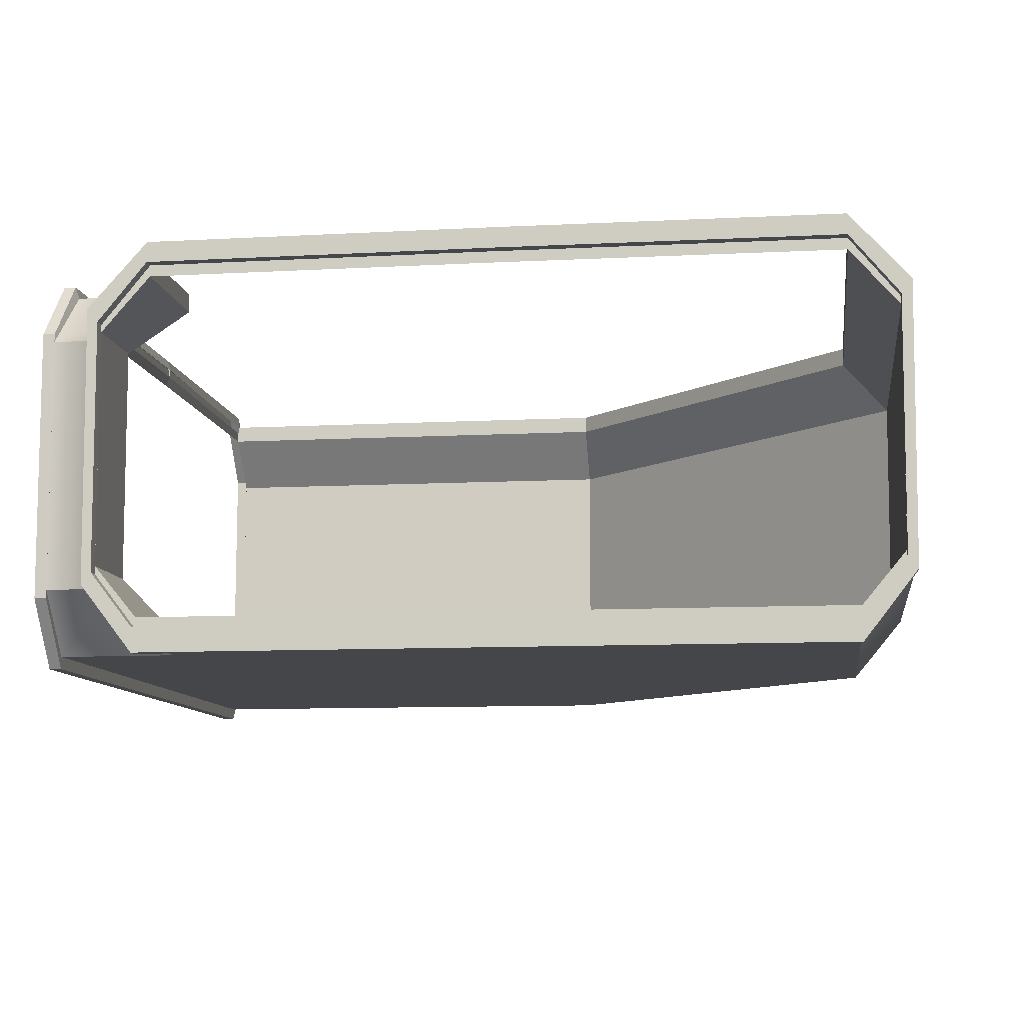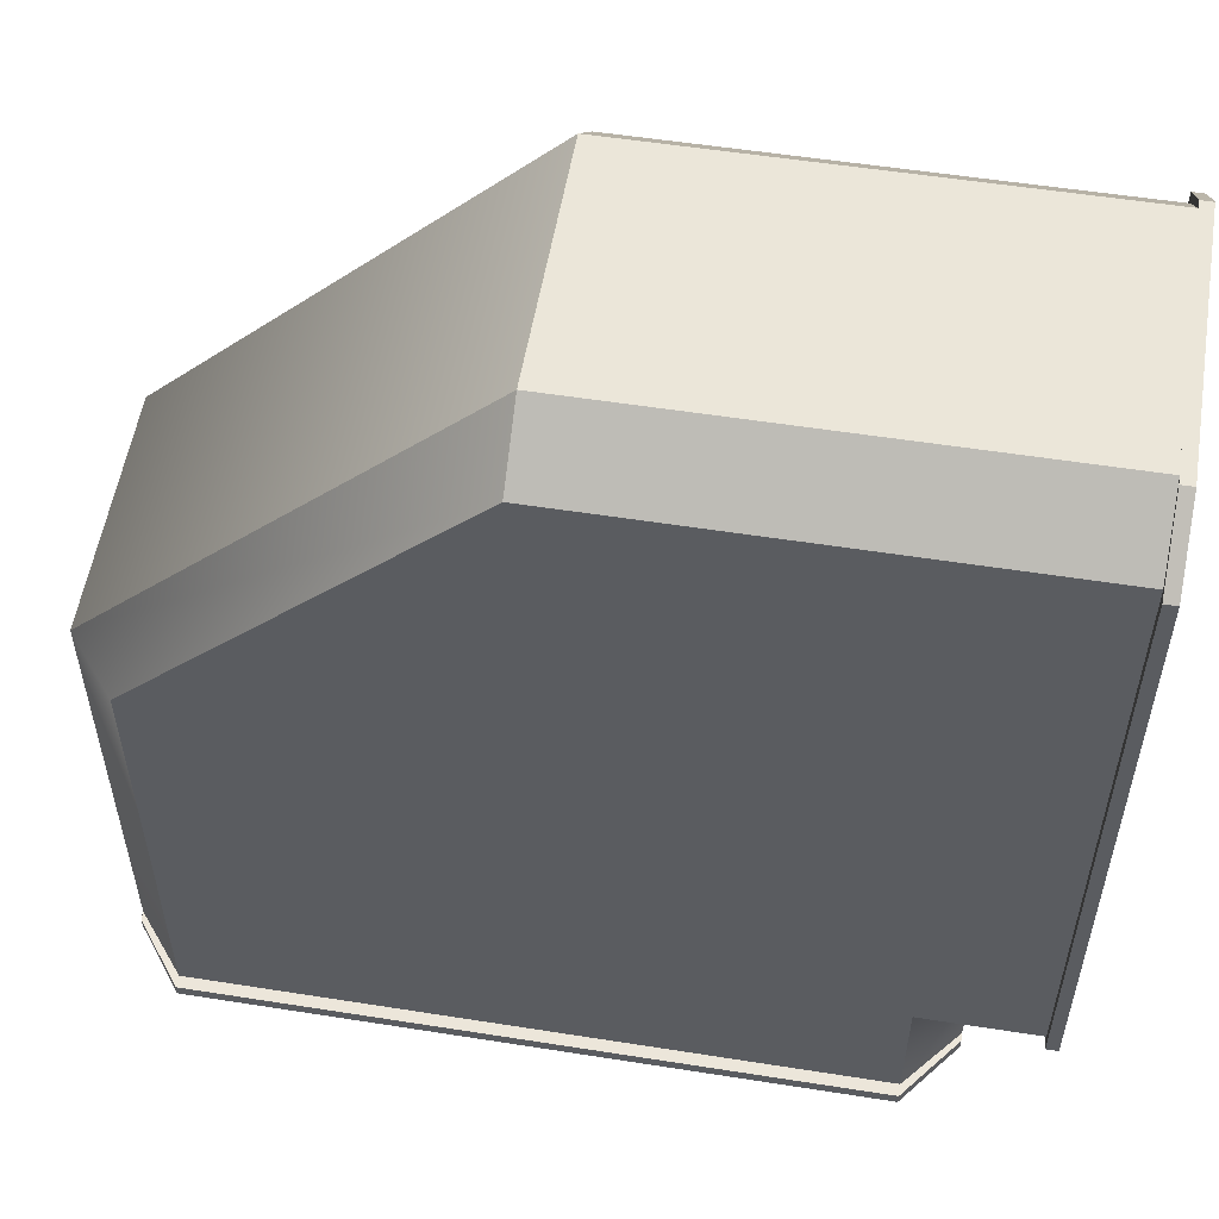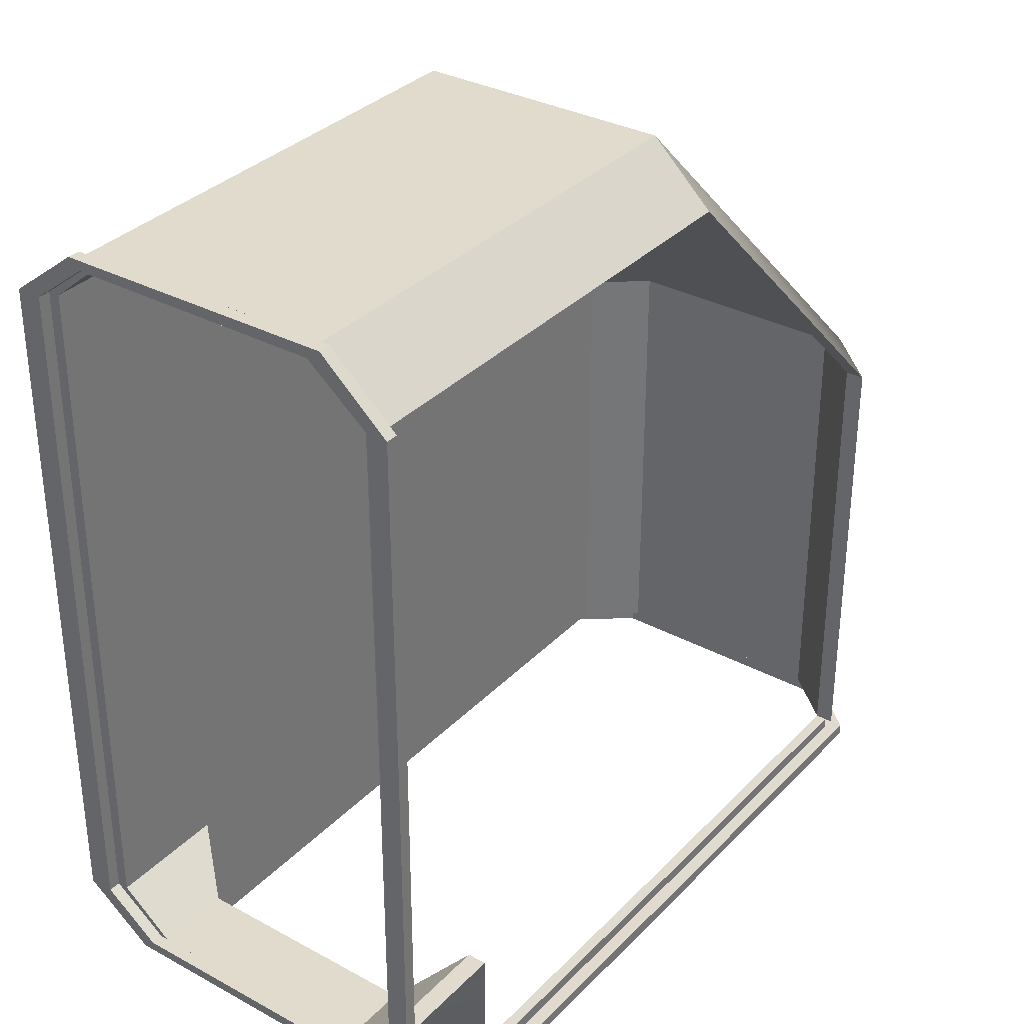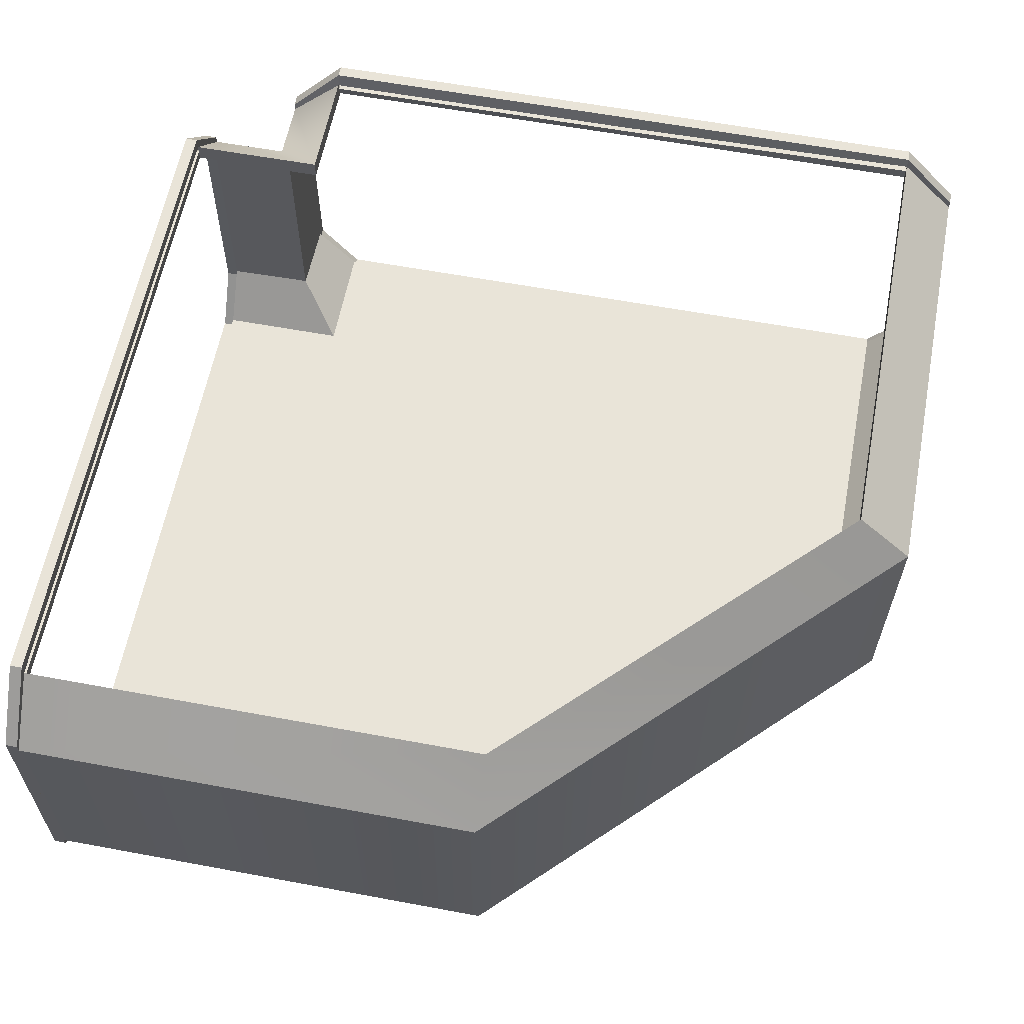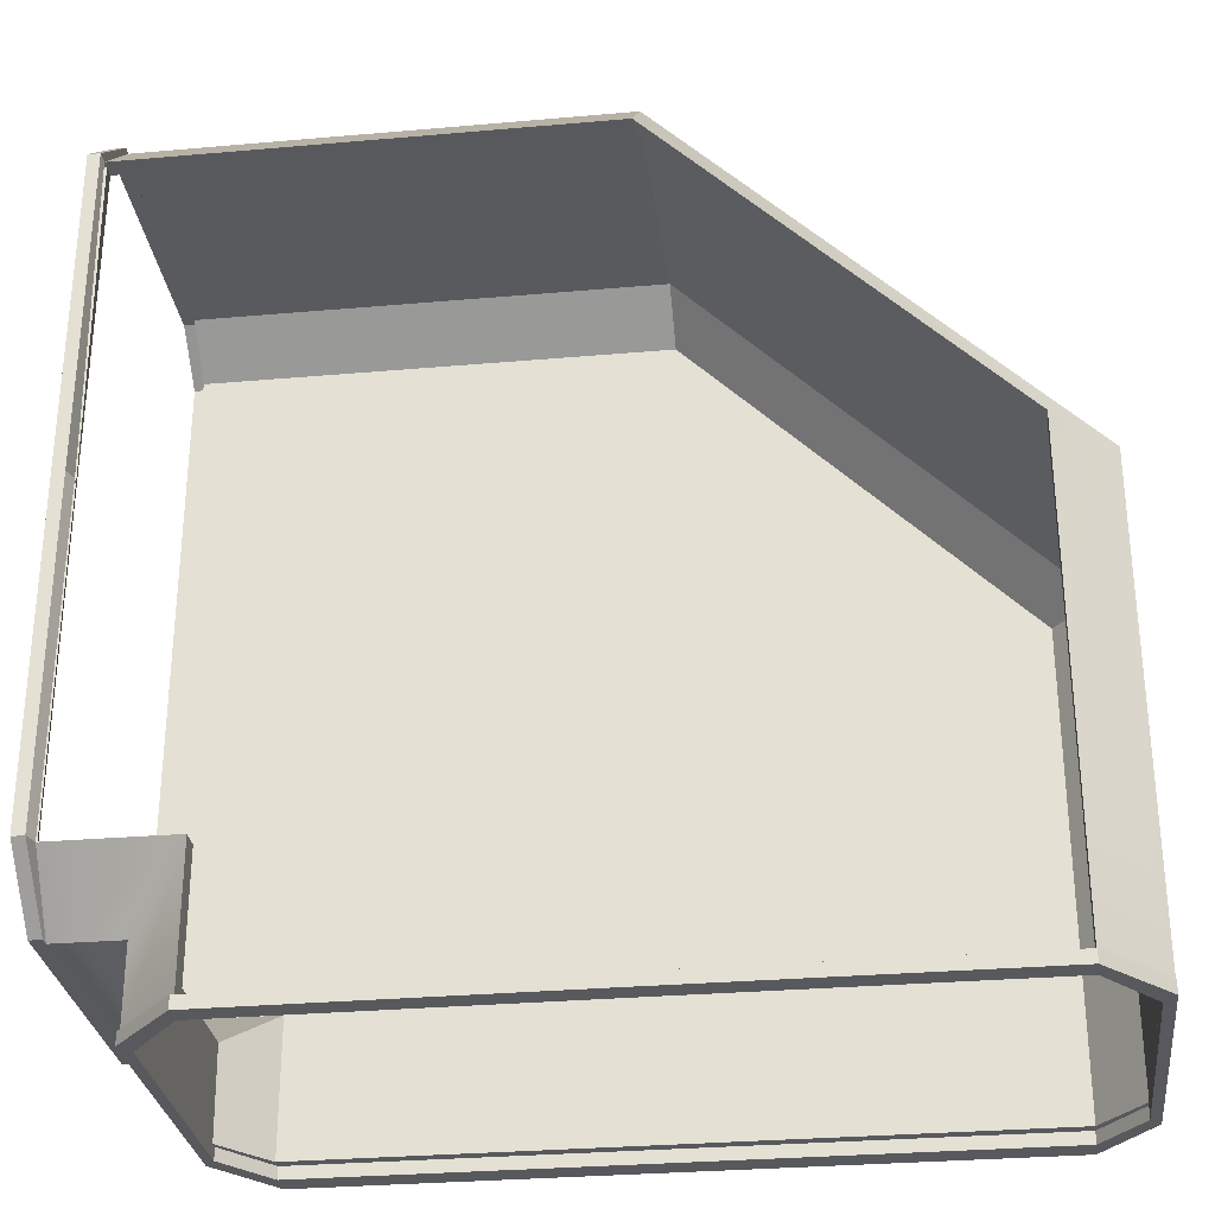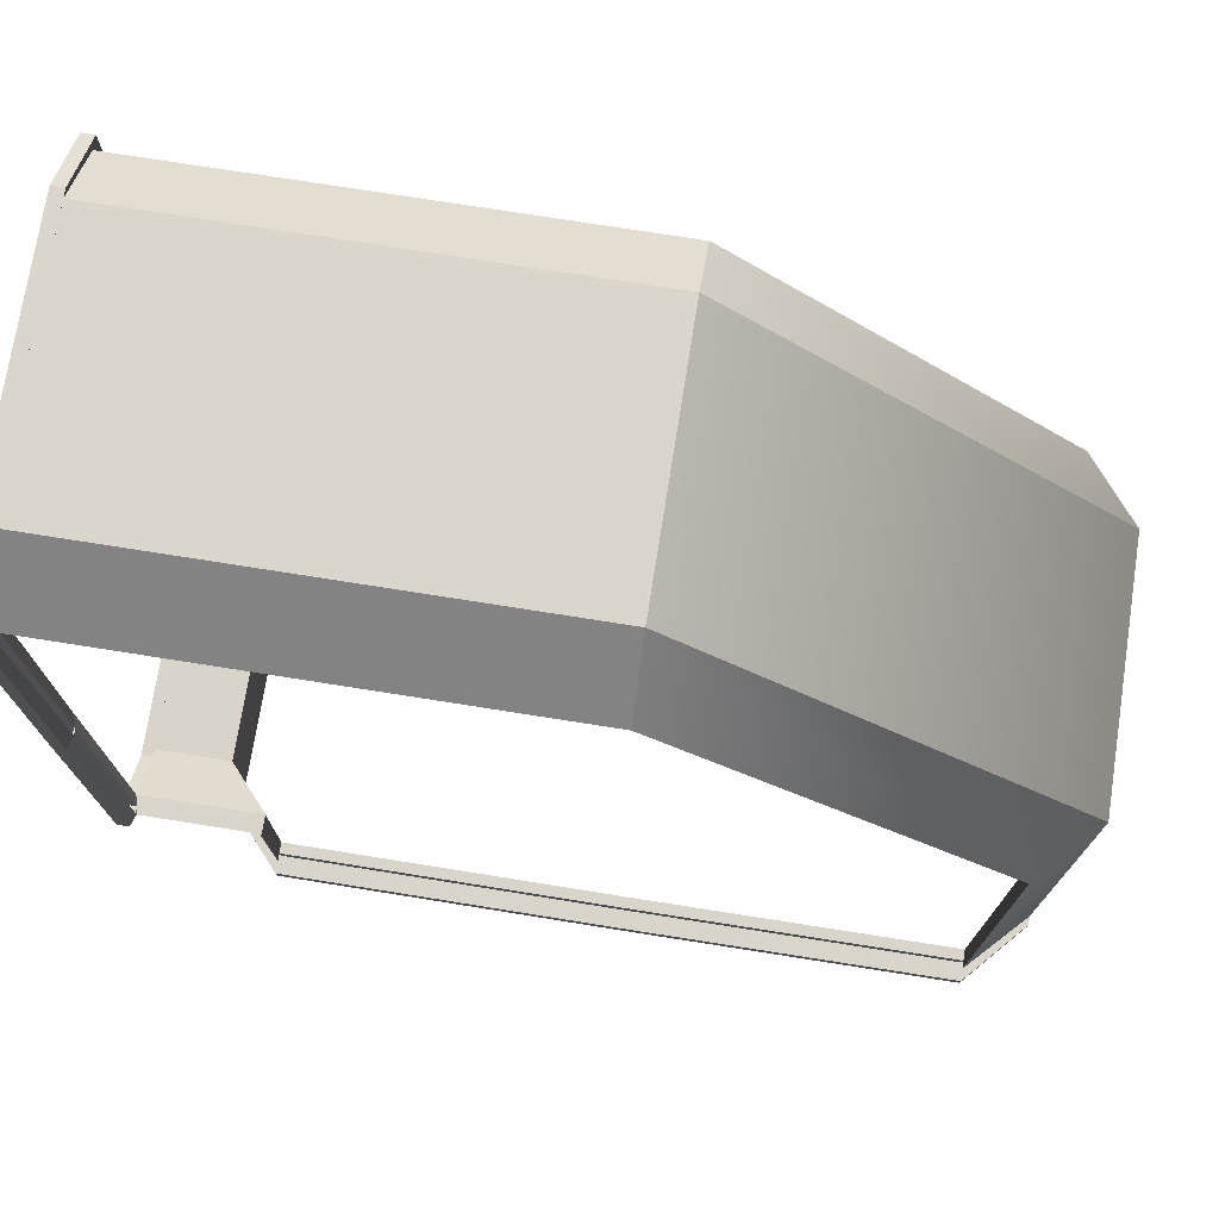
<metadata>
{"format":"obj","ext":"obj","renderer":"f3d","projection":"perspective","resolution":1024,"background":"white","views":[{"elev":-9.7,"azim":-172.1,"up":"+Y"},{"elev":54.4,"azim":9.5,"up":"+Z"},{"elev":33.6,"azim":126.4,"up":"+Z"},{"elev":60.5,"azim":-79.2,"up":"+Y"},{"elev":-30.1,"azim":-172.7,"up":"+Z"},{"elev":74.6,"azim":-171.0,"up":"+Z"}]}
</metadata>
<code>
g default
v 1.899 0.2448 0
v -2 0.2448 0
v 1.899 0.05725 0
v -2 0.05725 -0.000921
v 1.863 3.204 0
v 1.899 3.046 0
v 1.899 -0.04627 0
v 1.899 0.1537 0
v 1.899 3.308 0
v 1.873 3.14 -0
v 2 -0.04627 0
v 2 0.1537 0
v 2 3.308 0
v 2 3.14 0
v 1.899 0.2448 2.797
v -2 0.2448 2.797
v -2 0.05725 2.797
v 1.899 0.05725 2.797
v 2 -0.04627 2.797
v 2 0.1537 2.797
v -2 0.573 3.223
v 1.899 0.573 3.223
v 1.899 0.6631 3.144
v -2 0.6631 3.144
v 2 0.5034 3.223
v 2 0.5994 3.144
v -2 2.691 3.243
v 1.899 2.691 3.243
v 1.899 2.586 3.155
v -2 2.586 3.155
v 2 2.76 3.243
v 2 2.649 3.155
v -2 3.199 2.757
v 1.899 3.199 2.757
v 1.899 3.041 2.757
v -2 3.041 2.757
v 2 3.302 2.757
v 2 3.134 2.757
v 1.899 -0.04627 2.797
v 1.899 0.1537 2.797
v 1.899 0.5034 3.223
v 1.899 0.5994 3.144
v 1.899 2.76 3.243
v 1.899 2.649 3.155
v 1.899 3.302 2.757
v 1.899 3.134 2.757
v 1.899 0.2448 -2.796
v 0.9106 0.2448 -2.797
v 1.899 0.05725 -2.796
v 0.9115 0.05725 -2.798
v 2 0.1537 -2.796
v 2 -0.04627 -2.796
v 1.899 0.573 -3.222
v 1.348 0.573 -3.234
v 1.267 0.6631 -3.153
v 1.899 0.6631 -3.143
v 2 0.5994 -3.143
v 2 0.5034 -3.222
v 1.899 2.691 -3.242
v 1.357 2.691 -3.244
v 1.273 2.586 -3.159
v 1.899 2.586 -3.154
v 2 2.649 -3.154
v 2 2.76 -3.242
v 1.863 3.199 -2.756
v 0.8728 3.199 -2.759
v 0.8719 3.041 -2.758
v 1.899 3.041 -2.756
v 2 3.134 -2.756
v 2 3.302 -2.756
v 1.899 -0.04627 -2.796
v 1.899 0.1537 -2.796
v 1.899 0.5034 -3.222
v 1.899 0.5994 -3.143
v 1.899 2.76 -3.242
v 1.899 2.649 -3.154
v 1.899 3.302 -2.756
v 1.873 3.134 -2.756
v -2 0.2448 -3.899
v -2 0.05725 -3.899
v -2 3.204 -3.899
v -2 3.046 -3.899
v -2 -0.04627 -3.899
v -2 0.1537 -3.899
v -2 3.308 -3.899
v -2 3.14 -3.899
v -2 -0.04627 -4
v -2 0.1537 -4
v -2 3.308 -4
v -2 3.14 -4
v 0.9094 0.2448 -3.899
v 0.9094 0.05725 -3.899
v 0.9094 -0.04627 -4
v 0.9094 0.1537 -4
v 1.336 0.573 -3.899
v 1.256 0.6631 -3.899
v 1.336 0.5034 -4
v 1.256 0.5994 -4
v 1.355 2.691 -3.899
v 1.268 2.586 -3.899
v 1.355 2.76 -4
v 1.268 2.649 -4
v 0.8703 3.199 -3.899
v 0.8703 3.041 -3.899
v 0.8703 3.302 -4
v 0.8703 3.134 -4
v 0.9094 -0.04627 -3.899
v 0.9094 0.1537 -3.899
v 1.336 0.5034 -3.899
v 1.256 0.5994 -3.899
v 1.355 2.76 -3.899
v 1.268 2.649 -3.899
v 0.8703 3.302 -3.899
v 0.8703 3.134 -3.899
v -4.797 0.2448 -3.899
v -4.797 0.2448 -1.4e-05
v -4.797 0.05725 -3.899
v -4.797 0.05725 -1.6e-05
v -4.797 0.1537 -4
v -4.797 -0.04627 -4
v -5.223 0.573 -3.899
v -5.223 0.573 -3.2e-05
v -5.144 0.6631 3.3e-05
v -5.144 0.6631 -3.899
v -5.144 0.5994 -4
v -5.223 0.5034 -4
v -5.243 2.691 -3.899
v -5.243 2.691 -3.2e-05
v -5.155 2.586 3.3e-05
v -5.155 2.586 -3.899
v -5.155 2.649 -4
v -5.243 2.76 -4
v -4.757 3.199 -3.899
v -4.757 3.199 1.5e-05
v -4.757 3.041 1.6e-05
v -4.757 3.041 -3.899
v -4.757 3.134 -4
v -4.757 3.302 -4
v -4.797 -0.04627 -3.899
v -4.797 0.1537 -3.899
v -5.223 0.5034 -3.899
v -5.144 0.5994 -3.899
v -5.243 2.76 -3.899
v -5.155 2.649 -3.899
v -4.757 3.302 -3.899
v -4.757 3.134 -3.899
g CORRIDORL_SPACE FREIGHTER_CORRIDOR_L
f 1 3 7 8
f 5 6 10 9
f 15 1 2 16
f 3 18 17 4
f 11 12 20 19
f 18 22 21 17
f 16 24 23 15
f 20 26 25 19
f 22 28 27 21
f 24 30 29 23
f 26 32 31 25
f 28 34 33 27
f 30 36 35 29
f 32 38 37 31
f 38 14 13 37
f 3 7 39 18
f 15 40 8 1
f 1 8 7 3
f 18 39 41 22
f 23 42 40 15
f 22 41 43 28
f 29 44 42 23
f 28 43 45 34
f 35 46 44 29
f 34 45 9 5
f 5 9 10 6
f 6 10 46 35
f 7 11 19 39
f 40 20 12 8
f 39 19 25 41
f 42 26 20 40
f 41 25 31 43
f 44 32 26 42
f 43 31 37 45
f 46 38 32 44
f 45 37 13 9
f 10 14 38 46
f 1 8 7 3
f 5 9 10 6
f 47 48 2 1
f 3 4 50 49
f 11 52 51 12
f 49 50 54 53
f 48 47 56 55
f 51 52 58 57
f 53 54 60 59
f 55 56 62 61
f 57 58 64 63
f 59 60 66 65
f 61 62 68 67
f 63 64 70 69
f 69 70 13 14
f 3 49 71 7
f 47 1 8 72
f 1 3 7 8
f 49 53 73 71
f 56 47 72 74
f 53 59 75 73
f 62 56 74 76
f 59 65 77 75
f 68 62 76 78
f 65 5 9 77
f 5 6 10 9
f 6 68 78 10
f 7 71 52 11
f 72 8 12 51
f 71 73 58 52
f 74 72 51 57
f 73 75 64 58
f 76 74 57 63
f 75 77 70 64
f 78 76 63 69
f 77 9 13 70
f 10 78 69 14
f 79 80 83 84
f 81 82 86 85
f 91 79 2 48
f 80 92 50 4
f 87 88 94 93
f 92 95 54 50
f 48 55 96 91
f 94 98 97 93
f 95 99 60 54
f 55 61 100 96
f 98 102 101 97
f 99 103 66 60
f 61 67 104 100
f 102 106 105 101
f 106 90 89 105
f 80 83 107 92
f 91 108 84 79
f 79 84 83 80
f 92 107 109 95
f 96 110 108 91
f 95 109 111 99
f 100 112 110 96
f 99 111 113 103
f 104 114 112 100
f 103 113 85 81
f 81 85 86 82
f 82 86 114 104
f 83 87 93 107
f 108 94 88 84
f 107 93 97 109
f 110 98 94 108
f 109 97 101 111
f 112 102 98 110
f 111 101 105 113
f 114 106 102 112
f 113 105 89 85
f 86 90 106 114
f 79 84 83 80
f 81 85 86 82
f 115 116 2 79
f 80 4 118 117
f 87 120 119 88
f 117 118 122 121
f 116 115 124 123
f 119 120 126 125
f 121 122 128 127
f 123 124 130 129
f 125 126 132 131
f 127 128 134 133
f 129 130 136 135
f 131 132 138 137
f 137 138 89 90
f 80 117 139 83
f 115 79 84 140
f 79 80 83 84
f 117 121 141 139
f 124 115 140 142
f 121 127 143 141
f 130 124 142 144
f 127 133 145 143
f 136 130 144 146
f 133 81 85 145
f 81 82 86 85
f 82 136 146 86
f 83 139 120 87
f 140 84 88 119
f 139 141 126 120
f 142 140 119 125
f 141 143 132 126
f 144 142 125 131
f 143 145 138 132
f 146 144 131 137
f 145 85 89 138
f 86 146 137 90
f 36 30 129 135
f 30 24 123 129
f 16 2 116
f 24 16 116 123
f 4 17 118
f 17 21 122 118
f 21 27 128 122
f 27 33 134 128
f 35 36 33 34
f 36 135 134 33
f 135 136 133 134
f 104 67 66 103
f 67 68 65 66

</code>
